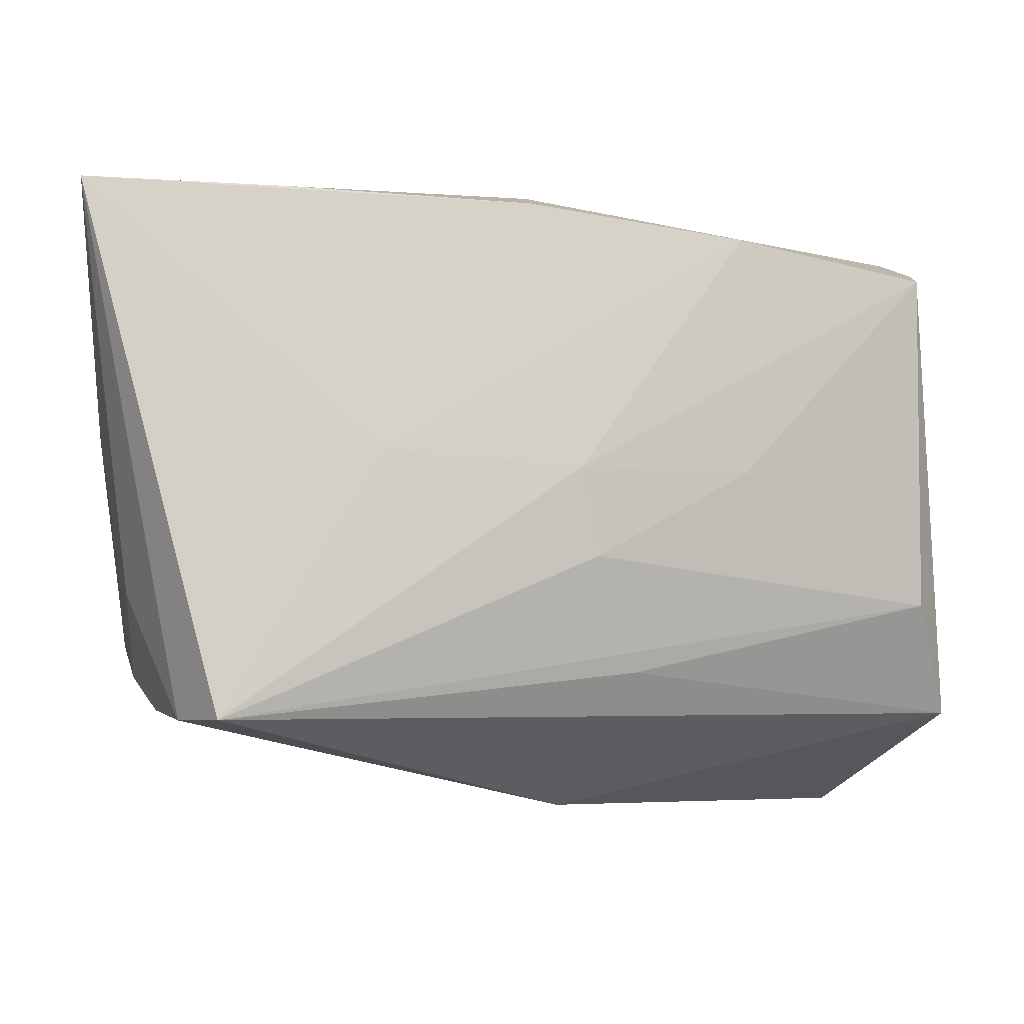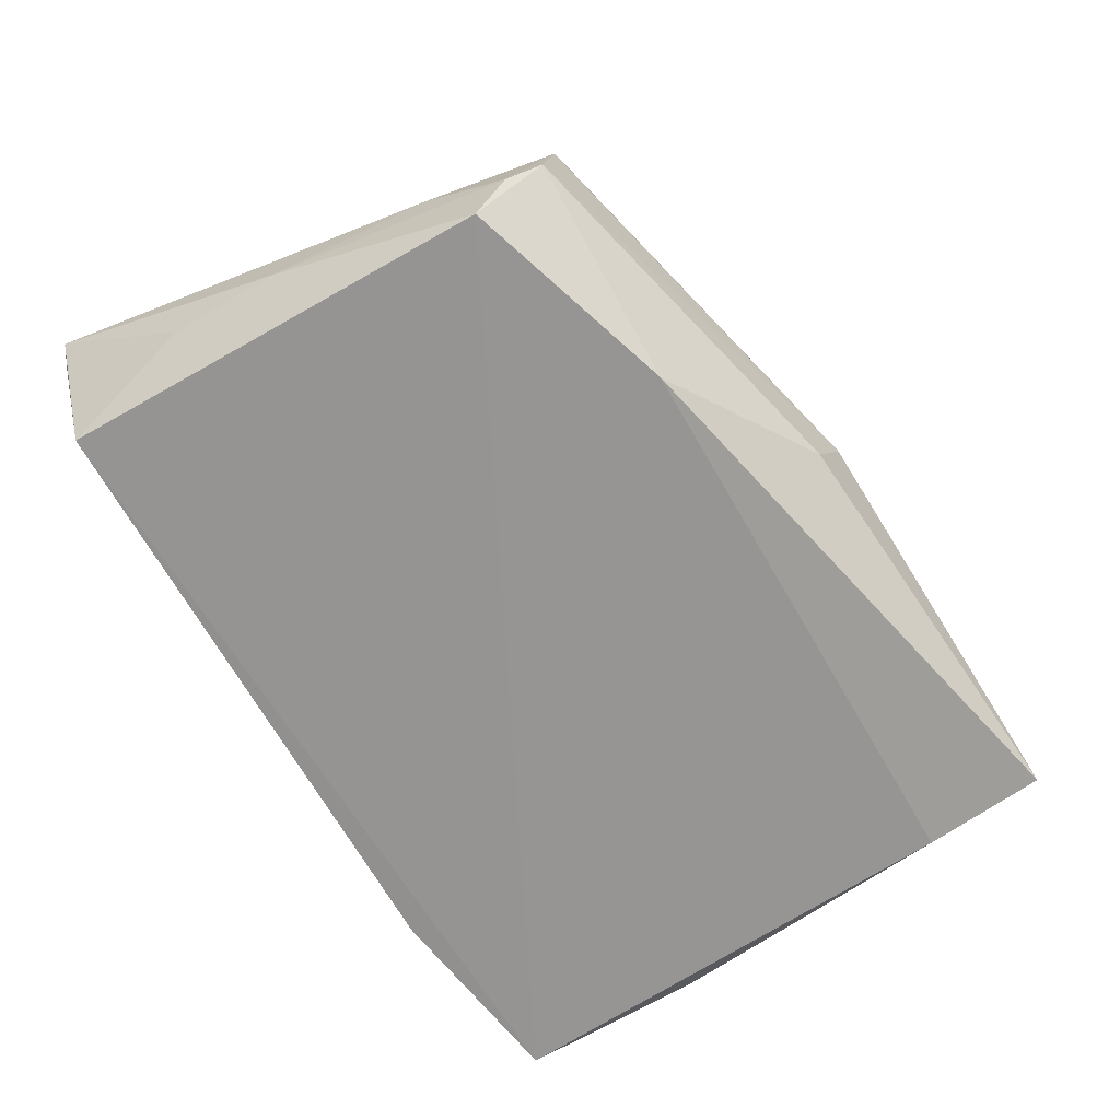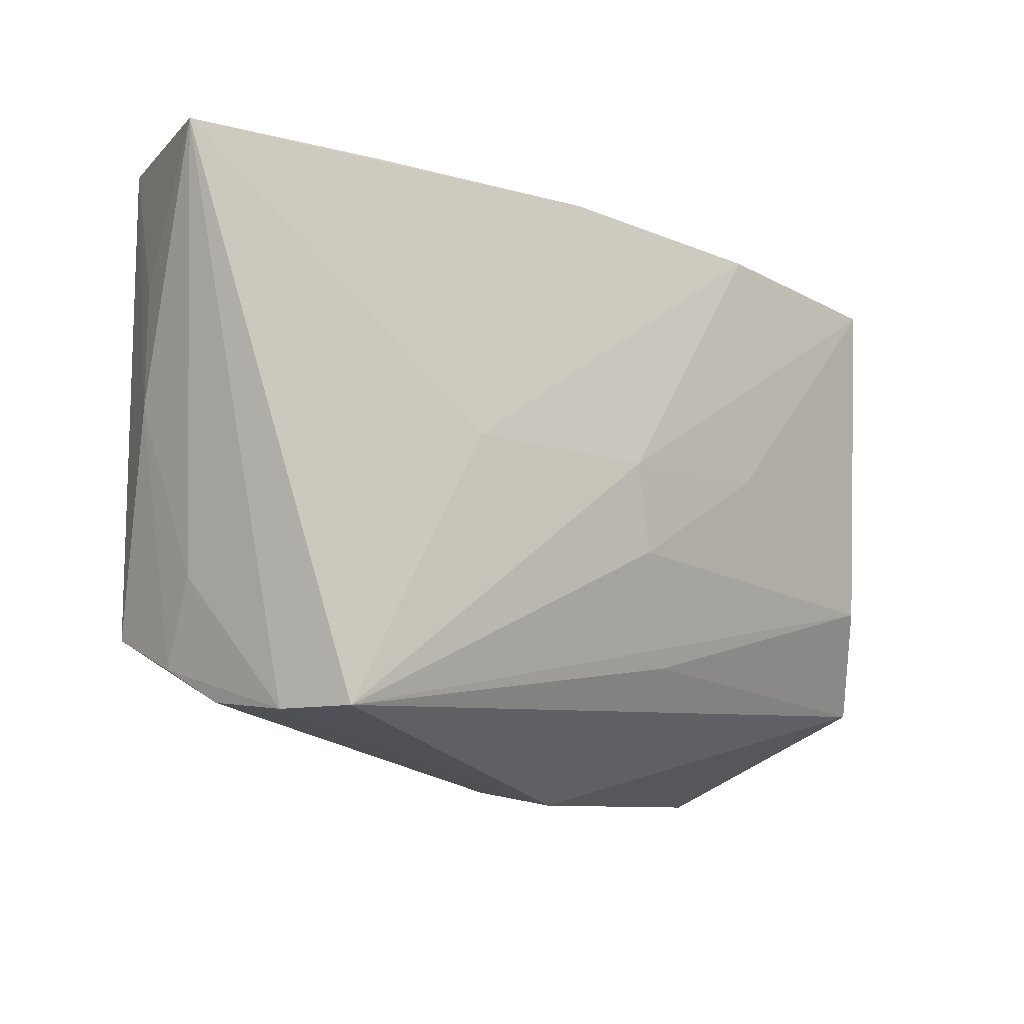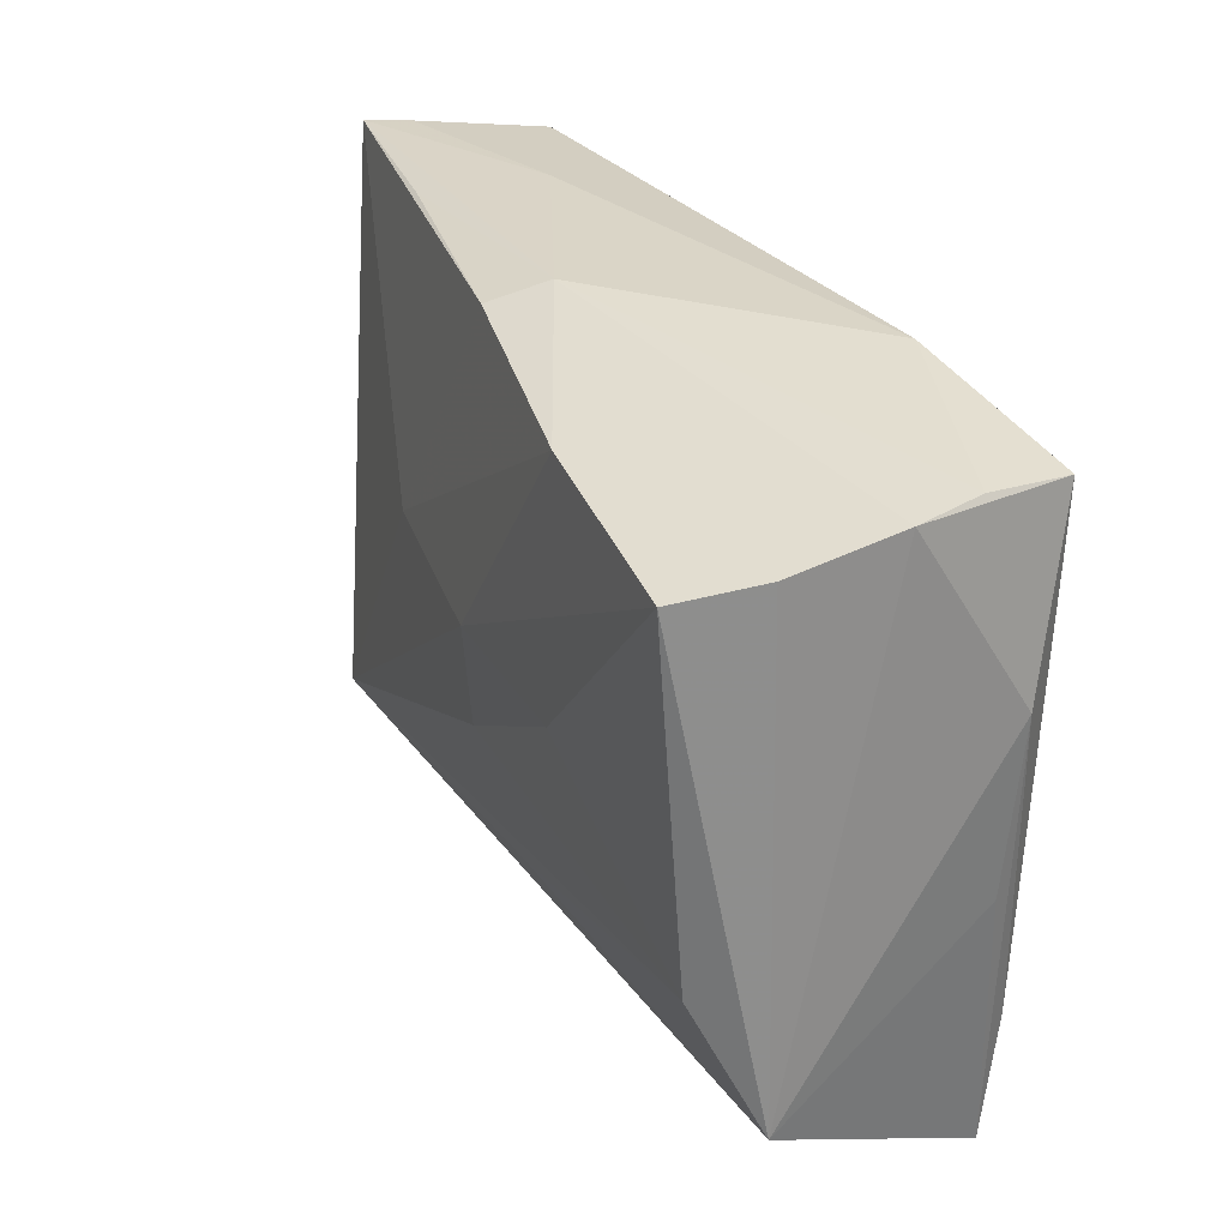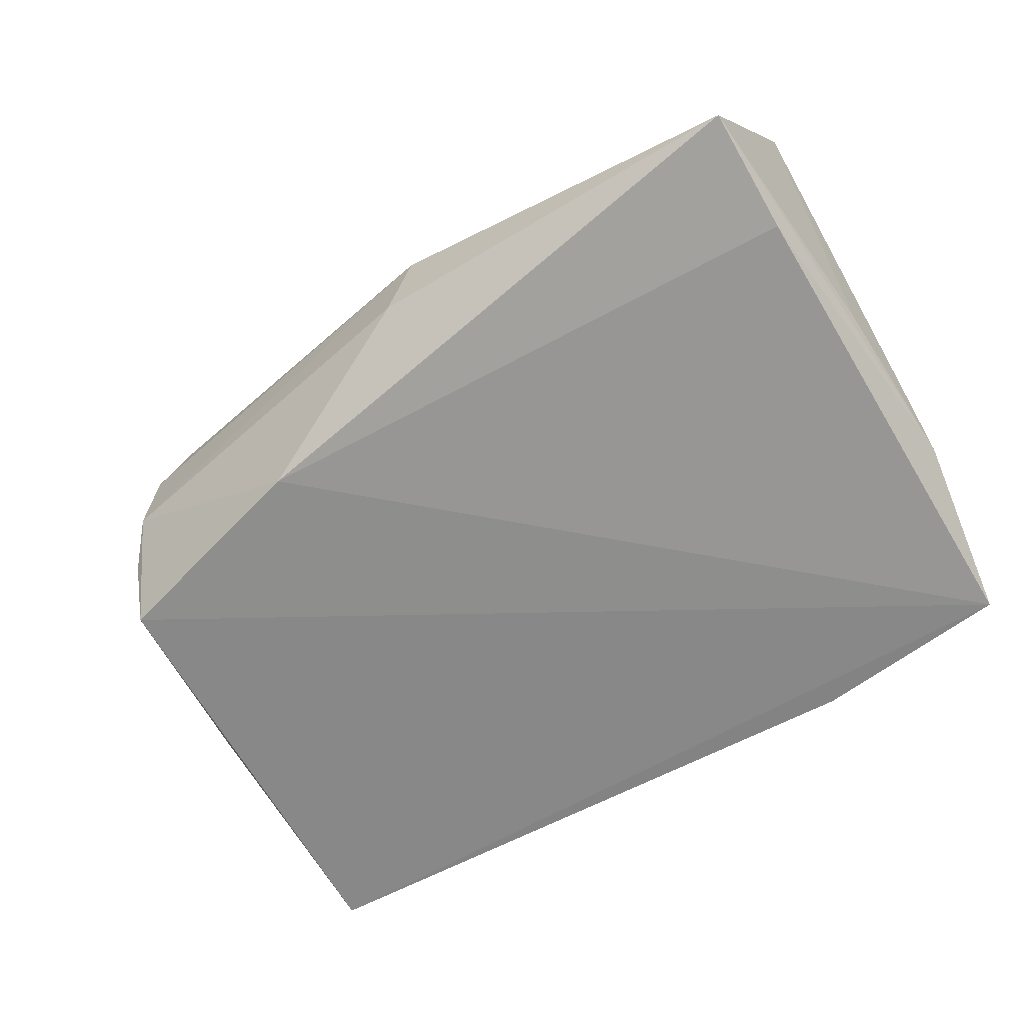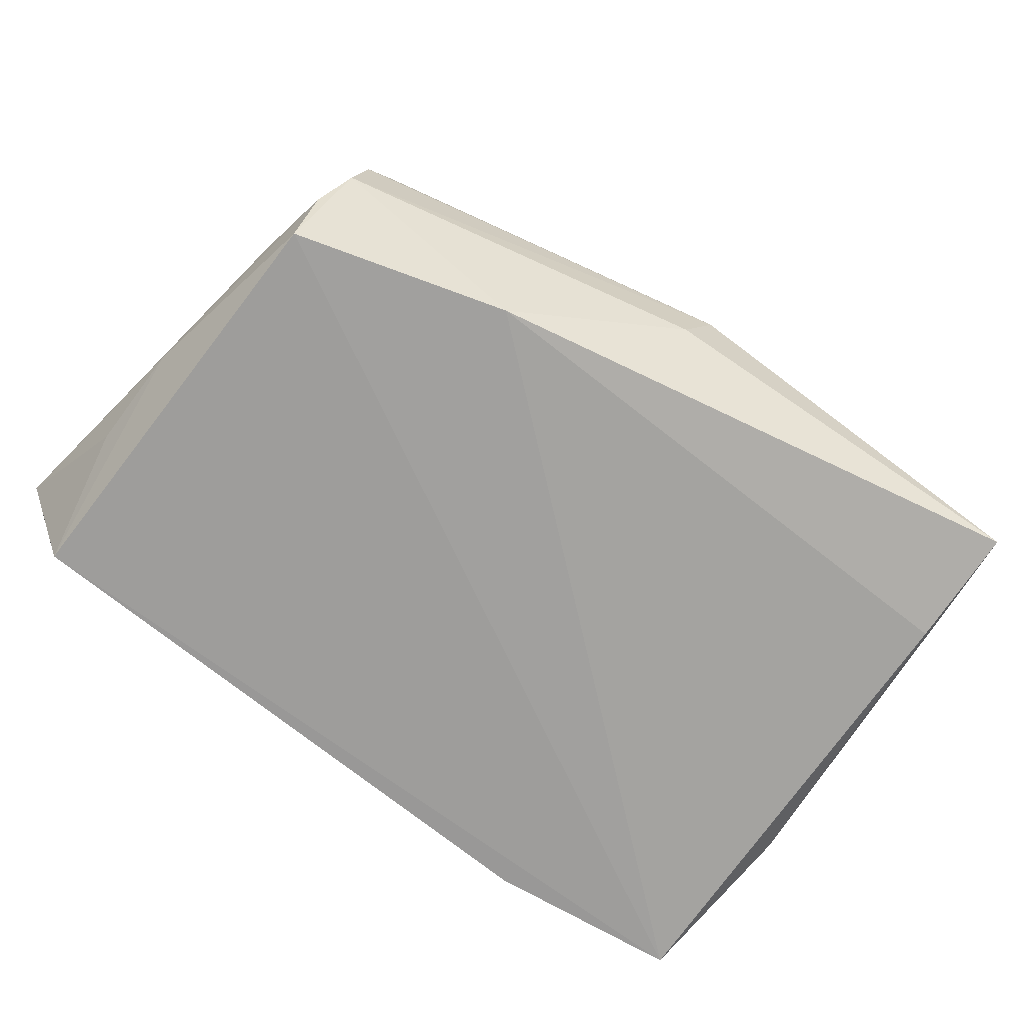
<metadata>
{"format":"obj","ext":"obj","renderer":"f3d","projection":"perspective","resolution":1024,"background":"white","views":[{"elev":-2.4,"azim":-16.6,"up":"+Y"},{"elev":-67.3,"azim":-58.9,"up":"+Z"},{"elev":-5.9,"azim":-44.5,"up":"+Y"},{"elev":28.9,"azim":64.2,"up":"+Y"},{"elev":-66.6,"azim":29.4,"up":"+Z"},{"elev":-72.3,"azim":-36.9,"up":"+Z"}]}
</metadata>
<code>
v 0.0006451 -0.008564 0.01878
v 0.001014 -0.03795 0.002008
v -0.002688 -0.0365 -0.005781
v 0.0218 0.03352 -0.01536
v -0.04825 -0.01919 -0.01543
v -0.001302 0.001527 0.01897
v -0.02351 0.003147 0.01601
v -0.05396 0.03353 0.001513
v -0.02314 -0.02684 -0.01621
v 0.006001 -0.02179 0.016
v 0.0417 -0.01419 0.01697
v -0.005923 0.03189 0.01405
v -0.05231 0.005166 -0.006055
v 0.0473 0.009844 -0.0126
v 0.0473 -0.02723 0.01124
v -0.04898 0.03228 -0.01264
v 0.04606 -0.00955 -0.01154
v -0.04508 -0.0268 0.008646
v 0.04477 0.03026 -0.007936
v -0.004425 0.03372 0.007318
v -0.03303 0.03324 0.009452
v -0.04183 -0.02643 0.01614
v 0.01849 0.001059 0.01897
v -0.0482 -0.02257 -0.00675
v -0.04971 -0.01288 -0.00131
v -0.05231 0.01797 -0.005491
v 0.01839 0.02819 0.01804
v 0.04312 -0.02536 -0.0155
v 0.04567 0.02922 -0.0009461
v 0.04398 0.02614 0.01041
v -0.04637 -0.0261 -0.0005717
v -0.05594 0.03372 0.006435
v 0.04296 -0.03962 -0.01391
v 0.04033 0.02411 0.01908
v -0.03073 0.03372 -0.00428
v 0.04472 0.03009 -0.01659
f 2 33 15
f 15 22 2
f 15 34 11
f 36 14 28
f 28 14 33
f 15 33 17
f 17 14 15
f 33 14 17
f 29 14 36
f 15 14 29
f 20 27 29
f 33 2 3
f 8 16 32
f 36 16 4
f 32 22 7
f 34 27 6
f 6 7 22
f 27 7 6
f 21 20 32
f 10 22 15
f 15 11 10
f 10 11 22
f 30 27 34
f 30 29 27
f 30 34 15
f 15 29 30
f 5 16 36
f 31 3 2
f 20 29 19
f 19 4 20
f 19 29 36
f 36 4 19
f 32 20 35
f 20 4 35
f 35 8 32
f 16 8 35
f 35 4 16
f 32 7 12
f 12 7 27
f 12 21 32
f 12 27 20
f 20 21 12
f 23 11 34
f 34 6 23
f 33 3 9
f 9 28 33
f 3 31 9
f 9 31 5
f 36 28 9
f 9 5 36
f 16 5 13
f 18 2 22
f 18 31 2
f 18 22 32
f 1 6 22
f 1 23 6
f 22 11 1
f 11 23 1
f 32 16 26
f 26 13 32
f 16 13 26
f 5 31 24
f 24 13 5
f 31 18 24
f 32 13 25
f 13 24 25
f 25 18 32
f 25 24 18

</code>
